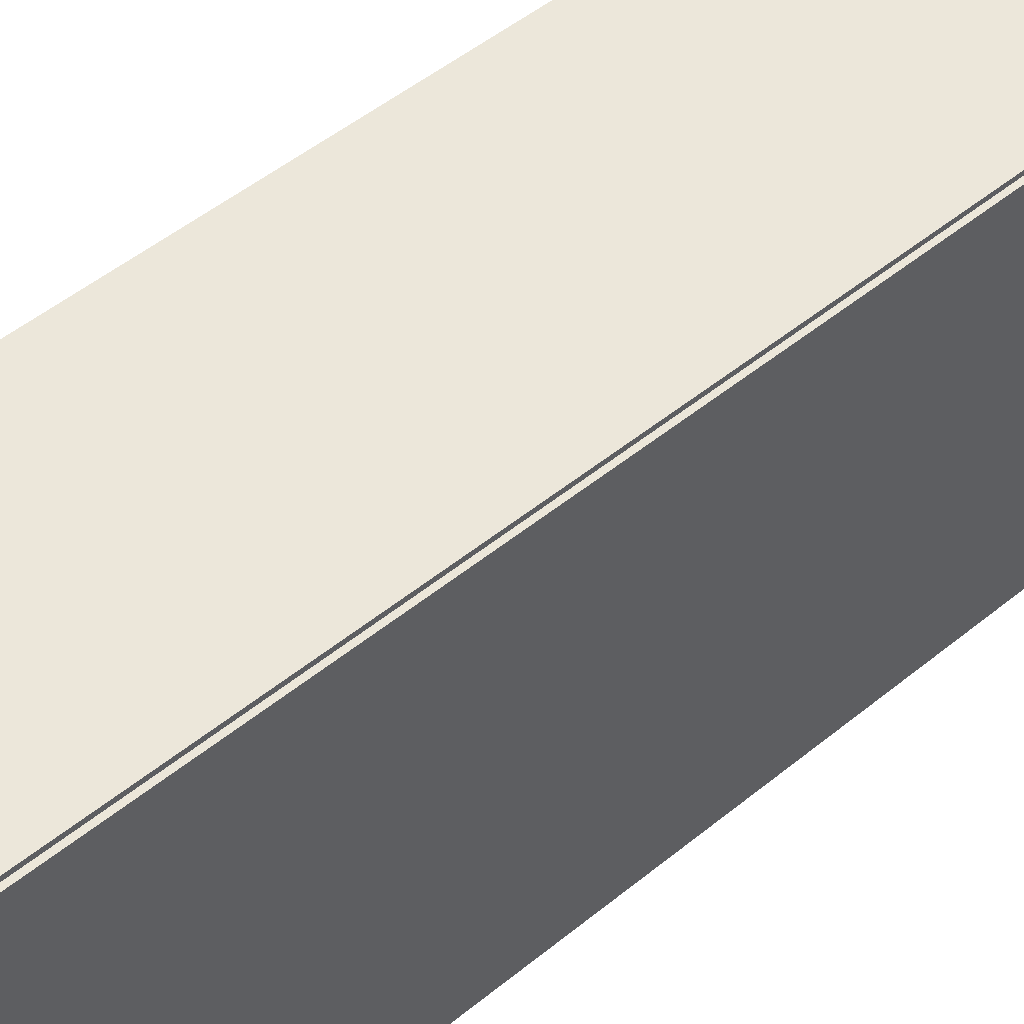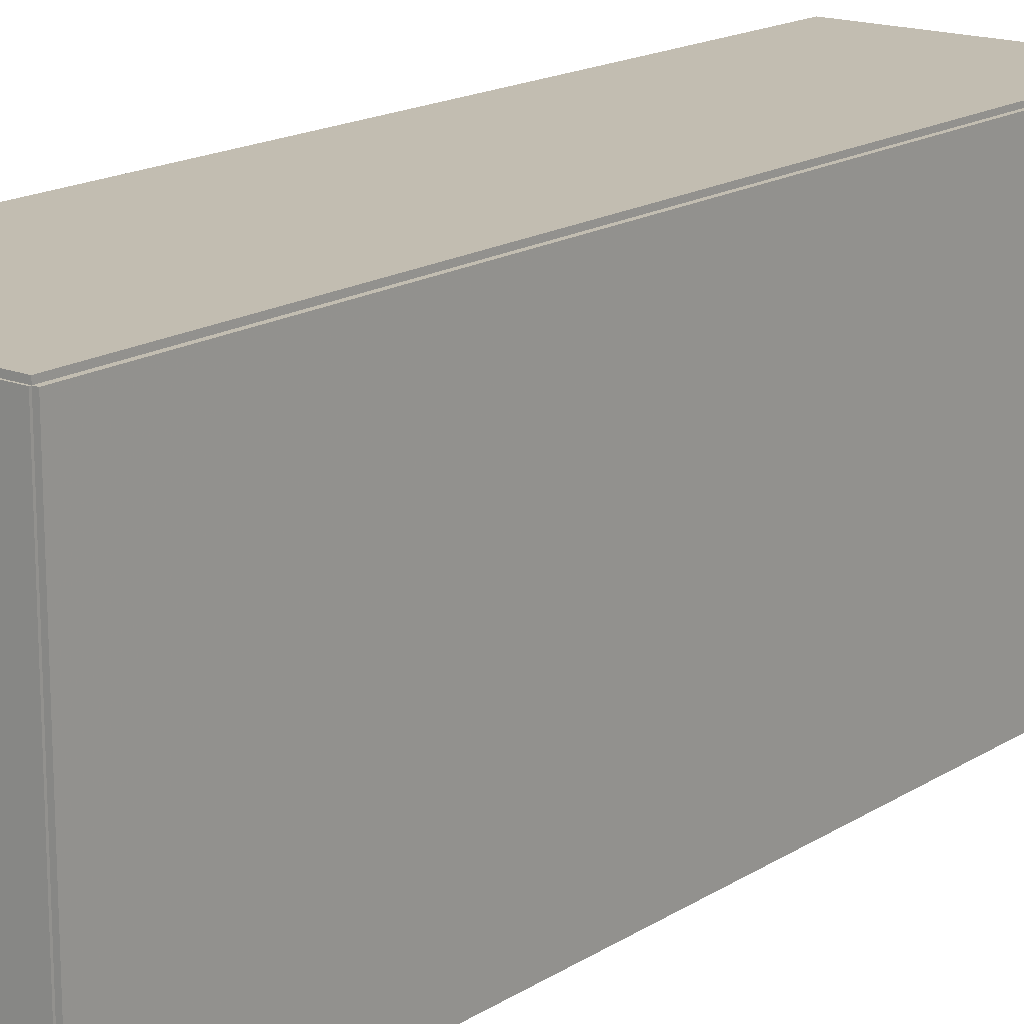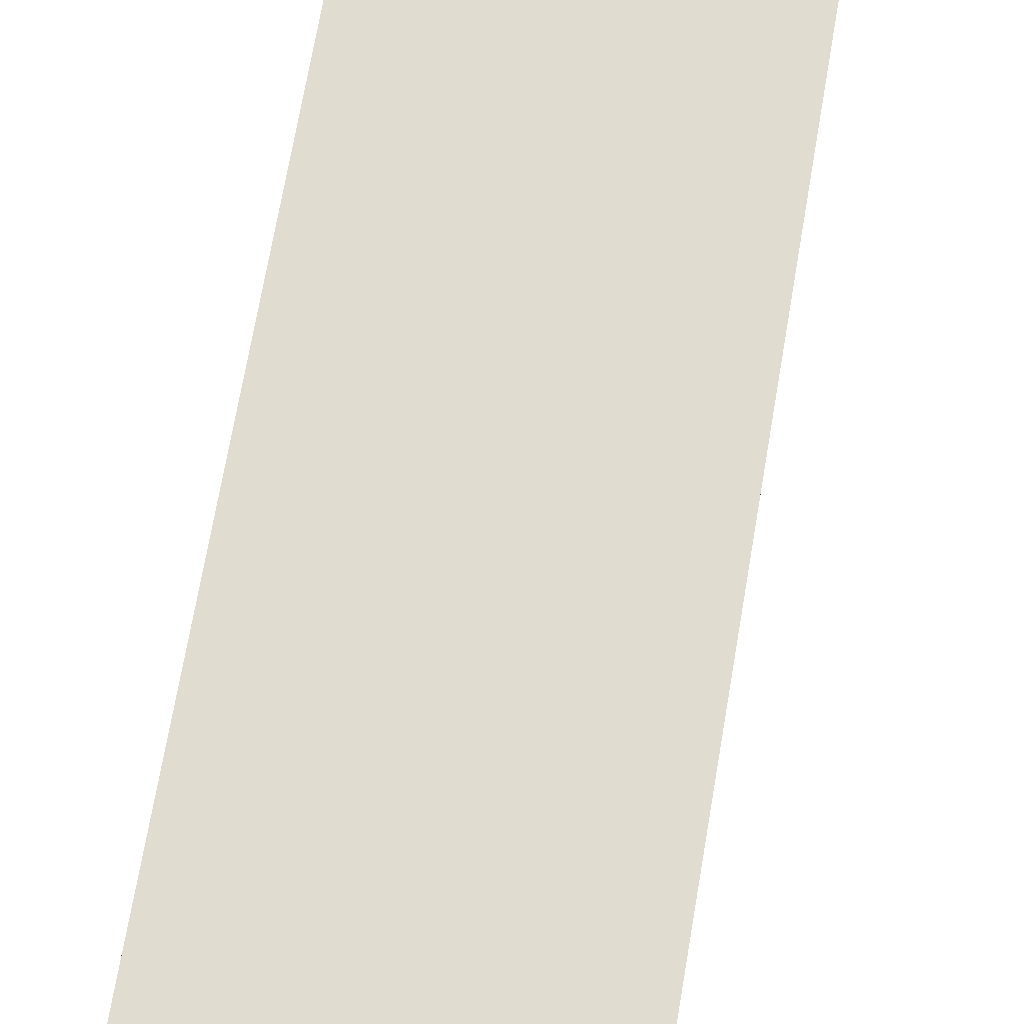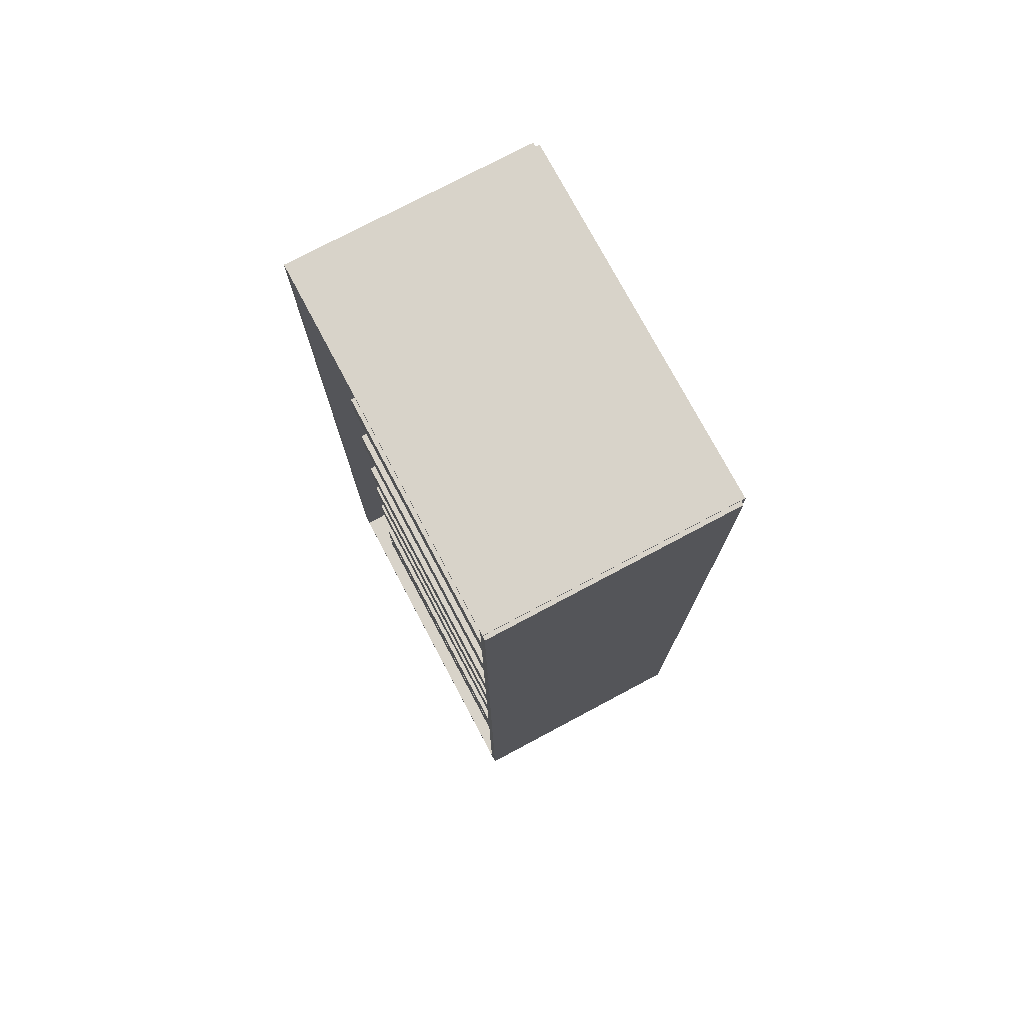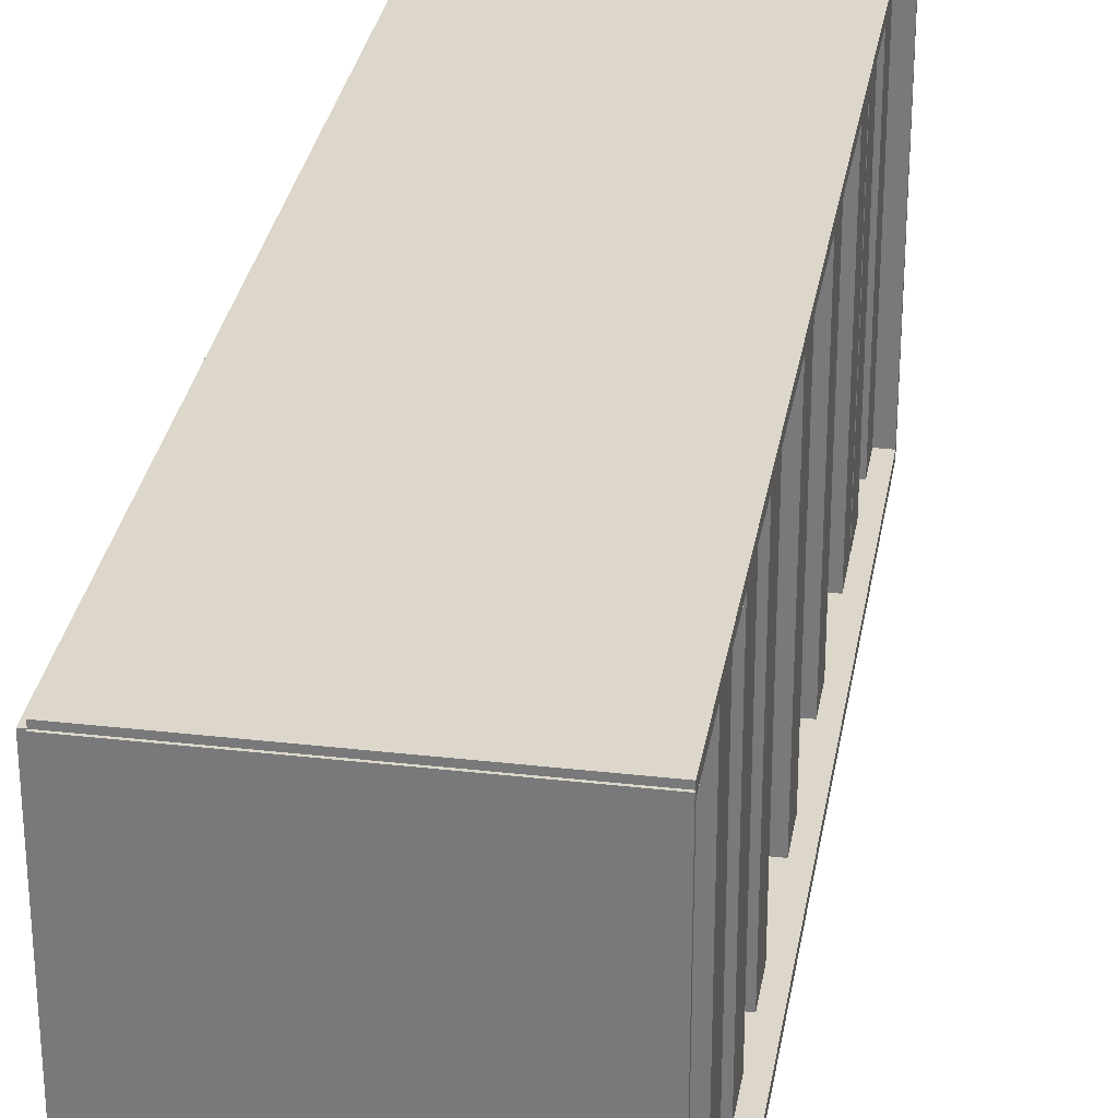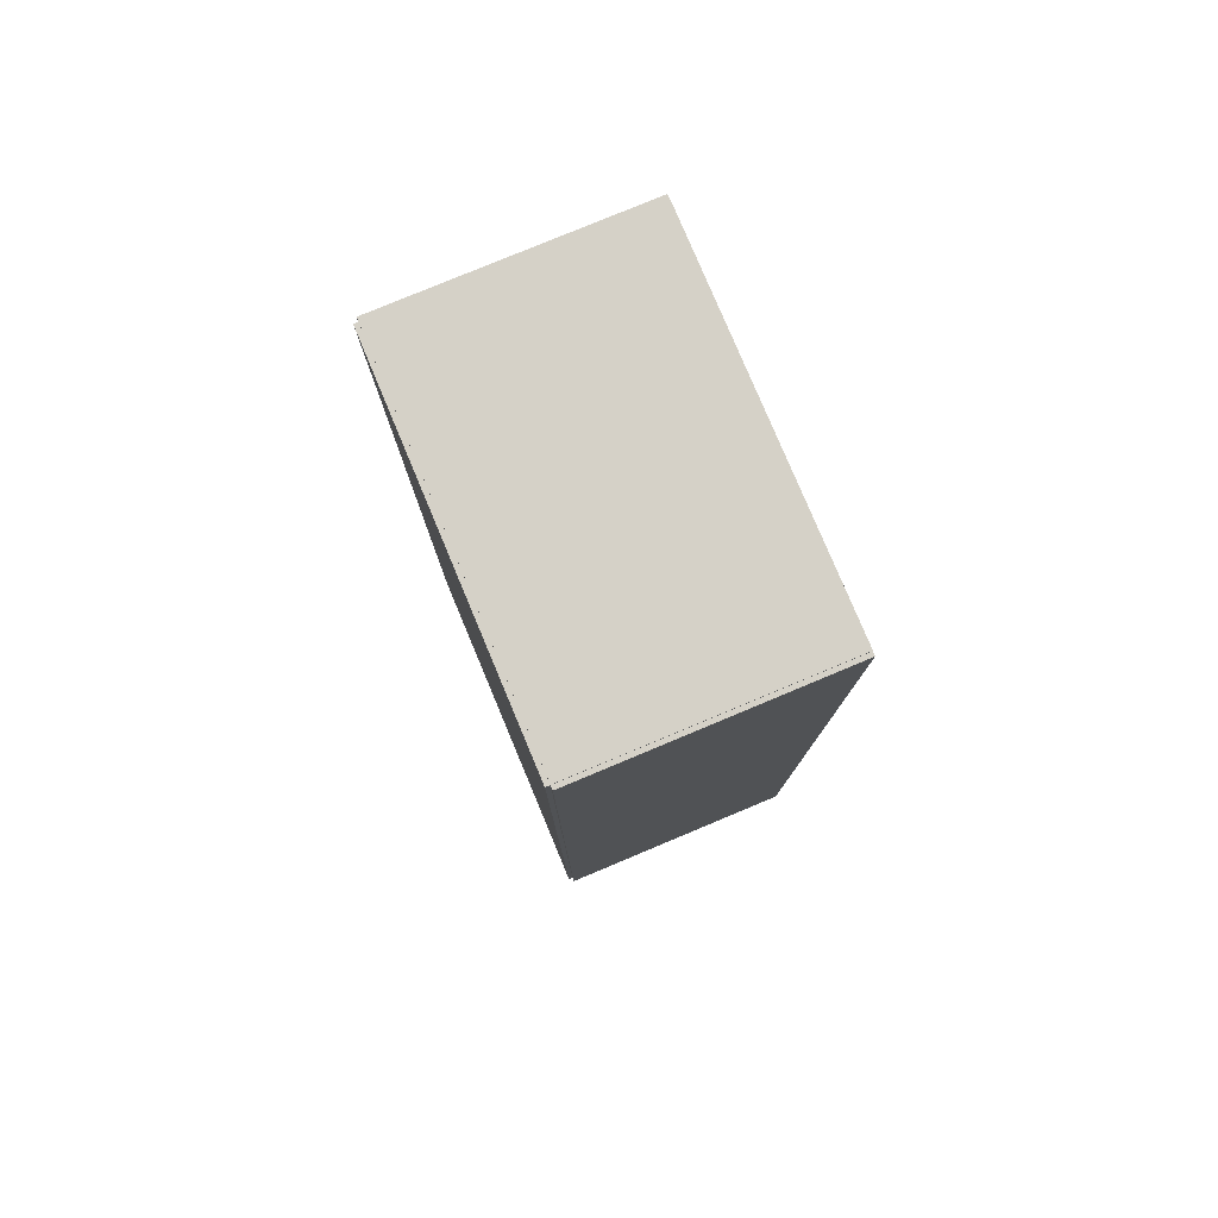
<metadata>
{"format":"obj","ext":"obj","renderer":"f3d","projection":"perspective","resolution":1024,"background":"white","views":[{"elev":50.3,"azim":-131.8,"up":"+Z"},{"elev":16.8,"azim":-141.4,"up":"+Z"},{"elev":69.6,"azim":-170.3,"up":"+Z"},{"elev":75.9,"azim":152.0,"up":"+Y"},{"elev":30.6,"azim":9.4,"up":"+Z"},{"elev":78.8,"azim":-22.7,"up":"+Y"}]}
</metadata>
<code>
v -0.09869 -0.367 -0.003363
v -0.09869 -0.367 0.003363
v -0.09869 0.367 -0.003363
v -0.09869 0.367 0.003363
v 0.09869 -0.367 -0.003363
v 0.09869 -0.367 0.003363
v 0.09869 0.367 -0.003363
v 0.09869 0.367 0.003363
v -0.09533 -0.367 0
v -0.1021 -0.367 0
v -0.09533 0.367 0
v -0.1021 0.367 0
v -0.09533 -0.367 0.2941
v -0.1021 -0.367 0.2941
v -0.09533 0.367 0.2941
v -0.1021 0.367 0.2941
v -0.09869 0.3657 0.2941
v -0.09869 0.3683 0.2941
v -0.09869 0.3657 0
v -0.09869 0.3683 0
v 0.09869 0.3657 0.2941
v 0.09869 0.3683 0.2941
v 0.09869 0.3657 0
v 0.09869 0.3683 0
v -0.09869 -0.3657 0
v -0.09869 -0.3683 0
v -0.09869 -0.3657 0.2941
v -0.09869 -0.3683 0.2941
v 0.09869 -0.3657 0
v 0.09869 -0.3683 0
v 0.09869 -0.3657 0.2941
v 0.09869 -0.3683 0.2941
v -0.09869 -0.367 0.2908
v -0.09869 -0.367 0.2975
v -0.09869 0.367 0.2908
v -0.09869 0.367 0.2975
v 0.09869 -0.367 0.2908
v 0.09869 -0.367 0.2975
v 0.09869 0.367 0.2908
v 0.09869 0.367 0.2975
v -0.09197 -0.3285 0
v -0.09197 -0.3603 0
v -0.09197 -0.3285 0.2558
v -0.09197 -0.3603 0.2558
v 0.08777 -0.3285 0
v 0.08777 -0.3603 0
v 0.08777 -0.3285 0.2558
v 0.08777 -0.3603 0.2558
v -0.09197 -0.2937 0
v -0.09197 -0.3256 0
v -0.09197 -0.2937 0.2558
v -0.09197 -0.3256 0.2558
v 0.08777 -0.2937 0
v 0.08777 -0.3256 0
v 0.08777 -0.2937 0.2558
v 0.08777 -0.3256 0.2558
v -0.09197 -0.1895 0
v -0.09197 -0.2213 0
v -0.09197 -0.1895 0.2558
v -0.09197 -0.2213 0.2558
v 0.08777 -0.1895 0
v 0.08777 -0.2213 0
v 0.08777 -0.1895 0.2558
v 0.08777 -0.2213 0.2558
v -0.09197 -0.12 0
v -0.09197 -0.1518 0
v -0.09197 -0.12 0.2558
v -0.09197 -0.1518 0.2558
v 0.08777 -0.12 0
v 0.08777 -0.1518 0
v 0.08777 -0.12 0.2558
v 0.08777 -0.1518 0.2558
v -0.09197 -0.05052 0
v -0.09197 -0.08235 0
v -0.09197 -0.05052 0.2558
v -0.09197 -0.08235 0.2558
v 0.08777 -0.05052 0
v 0.08777 -0.08235 0
v 0.08777 -0.05052 0.2558
v 0.08777 -0.08235 0.2558
v -0.09197 0.05372 0
v -0.09197 0.02189 0
v -0.09197 0.05372 0.2558
v -0.09197 0.02189 0.2558
v 0.08777 0.05372 0
v 0.08777 0.02189 0
v 0.08777 0.05372 0.2558
v 0.08777 0.02189 0.2558
v -0.09197 0.158 0
v -0.09197 0.1261 0
v -0.09197 0.158 0.2558
v -0.09197 0.1261 0.2558
v 0.08777 0.158 0
v 0.08777 0.1261 0
v 0.08777 0.158 0.2558
v 0.08777 0.1261 0.2558
v -0.09197 0.2622 0
v -0.09197 0.2304 0
v -0.09197 0.2622 0.2558
v -0.09197 0.2304 0.2558
v 0.08777 0.2622 0
v 0.08777 0.2304 0
v 0.08777 0.2622 0.2558
v 0.08777 0.2304 0.2558
v -0.09197 0.2969 0
v -0.09197 0.2651 0
v -0.09197 0.2969 0.2558
v -0.09197 0.2651 0.2558
v 0.08777 0.2969 0
v 0.08777 0.2651 0
v 0.08777 0.2969 0.2558
v 0.08777 0.2651 0.2558
v -0.09197 0.3664 0
v -0.09197 0.3346 0
v -0.09197 0.3664 0.2558
v -0.09197 0.3346 0.2558
v 0.08777 0.3664 0
v 0.08777 0.3346 0
v 0.08777 0.3664 0.2558
v 0.08777 0.3346 0.2558
f 2 4 1
f 5 2 1
f 1 4 3
f 3 5 1
f 2 8 4
f 6 2 5
f 6 8 2
f 4 8 3
f 7 5 3
f 3 8 7
f 7 6 5
f 8 6 7
f 10 12 9
f 13 10 9
f 9 12 11
f 11 13 9
f 10 16 12
f 14 10 13
f 14 16 10
f 12 16 11
f 15 13 11
f 11 16 15
f 15 14 13
f 16 14 15
f 18 20 17
f 21 18 17
f 17 20 19
f 19 21 17
f 18 24 20
f 22 18 21
f 22 24 18
f 20 24 19
f 23 21 19
f 19 24 23
f 23 22 21
f 24 22 23
f 26 28 25
f 29 26 25
f 25 28 27
f 27 29 25
f 26 32 28
f 30 26 29
f 30 32 26
f 28 32 27
f 31 29 27
f 27 32 31
f 31 30 29
f 32 30 31
f 34 36 33
f 37 34 33
f 33 36 35
f 35 37 33
f 34 40 36
f 38 34 37
f 38 40 34
f 36 40 35
f 39 37 35
f 35 40 39
f 39 38 37
f 40 38 39
f 42 44 41
f 45 42 41
f 41 44 43
f 43 45 41
f 42 48 44
f 46 42 45
f 46 48 42
f 44 48 43
f 47 45 43
f 43 48 47
f 47 46 45
f 48 46 47
f 50 52 49
f 53 50 49
f 49 52 51
f 51 53 49
f 50 56 52
f 54 50 53
f 54 56 50
f 52 56 51
f 55 53 51
f 51 56 55
f 55 54 53
f 56 54 55
f 58 60 57
f 61 58 57
f 57 60 59
f 59 61 57
f 58 64 60
f 62 58 61
f 62 64 58
f 60 64 59
f 63 61 59
f 59 64 63
f 63 62 61
f 64 62 63
f 66 68 65
f 69 66 65
f 65 68 67
f 67 69 65
f 66 72 68
f 70 66 69
f 70 72 66
f 68 72 67
f 71 69 67
f 67 72 71
f 71 70 69
f 72 70 71
f 74 76 73
f 77 74 73
f 73 76 75
f 75 77 73
f 74 80 76
f 78 74 77
f 78 80 74
f 76 80 75
f 79 77 75
f 75 80 79
f 79 78 77
f 80 78 79
f 82 84 81
f 85 82 81
f 81 84 83
f 83 85 81
f 82 88 84
f 86 82 85
f 86 88 82
f 84 88 83
f 87 85 83
f 83 88 87
f 87 86 85
f 88 86 87
f 90 92 89
f 93 90 89
f 89 92 91
f 91 93 89
f 90 96 92
f 94 90 93
f 94 96 90
f 92 96 91
f 95 93 91
f 91 96 95
f 95 94 93
f 96 94 95
f 98 100 97
f 101 98 97
f 97 100 99
f 99 101 97
f 98 104 100
f 102 98 101
f 102 104 98
f 100 104 99
f 103 101 99
f 99 104 103
f 103 102 101
f 104 102 103
f 106 108 105
f 109 106 105
f 105 108 107
f 107 109 105
f 106 112 108
f 110 106 109
f 110 112 106
f 108 112 107
f 111 109 107
f 107 112 111
f 111 110 109
f 112 110 111
f 114 116 113
f 117 114 113
f 113 116 115
f 115 117 113
f 114 120 116
f 118 114 117
f 118 120 114
f 116 120 115
f 119 117 115
f 115 120 119
f 119 118 117
f 120 118 119

</code>
